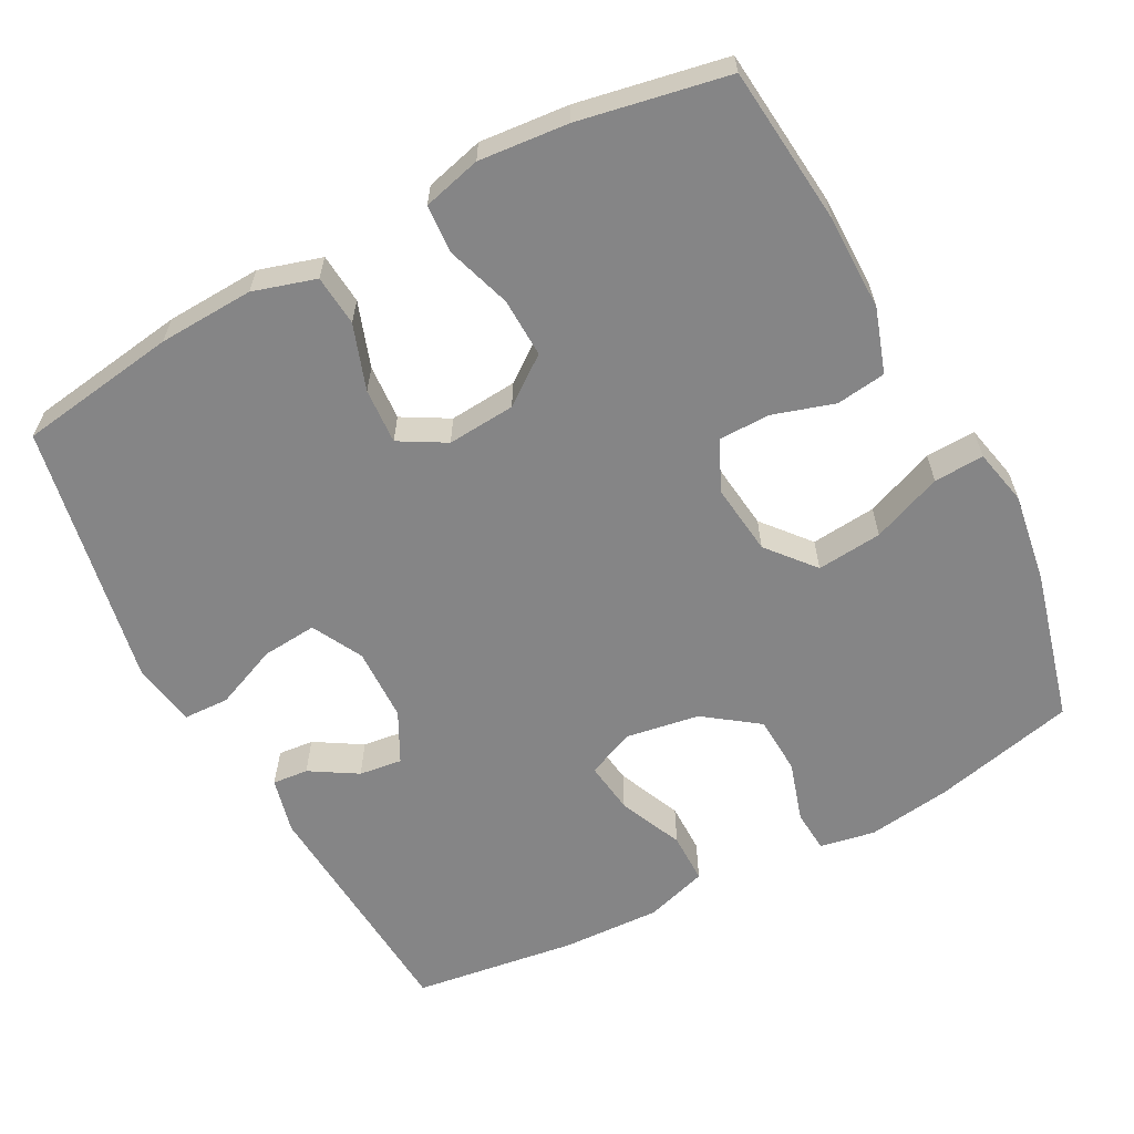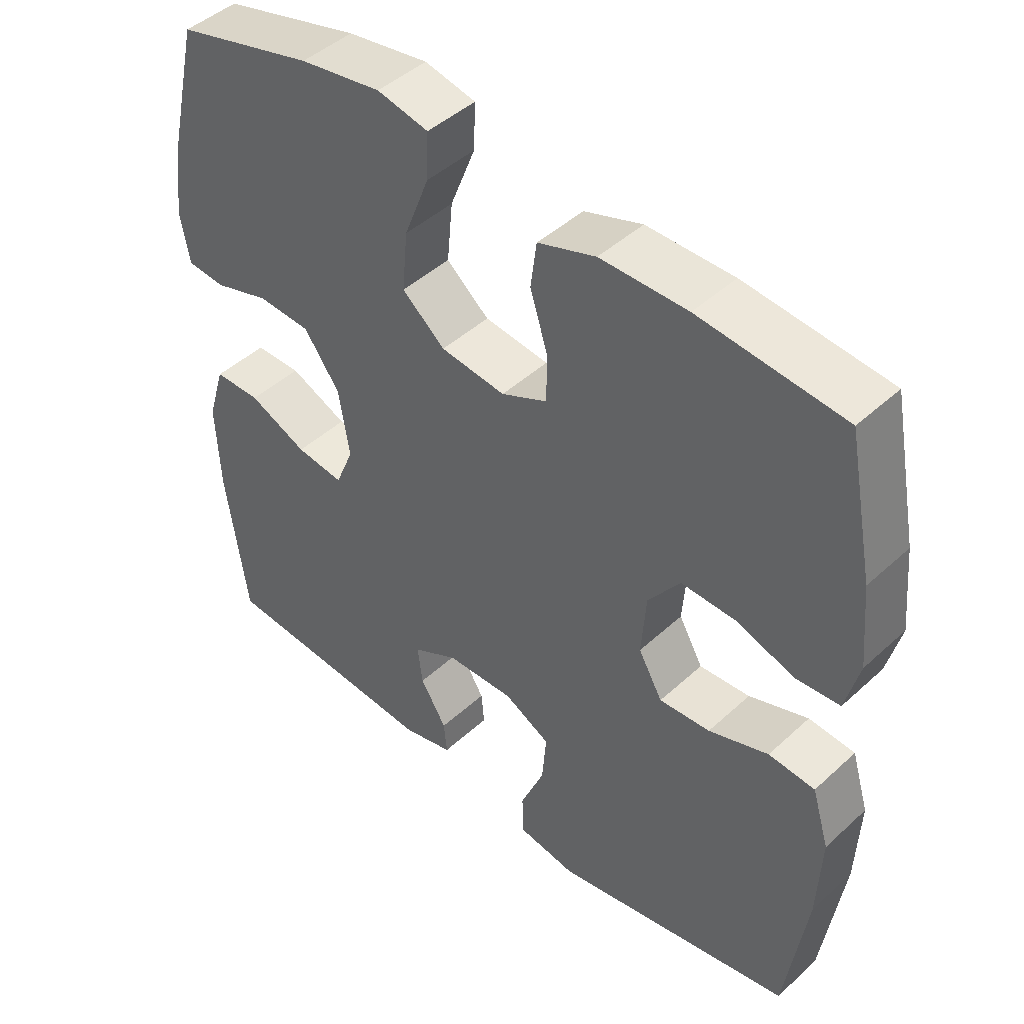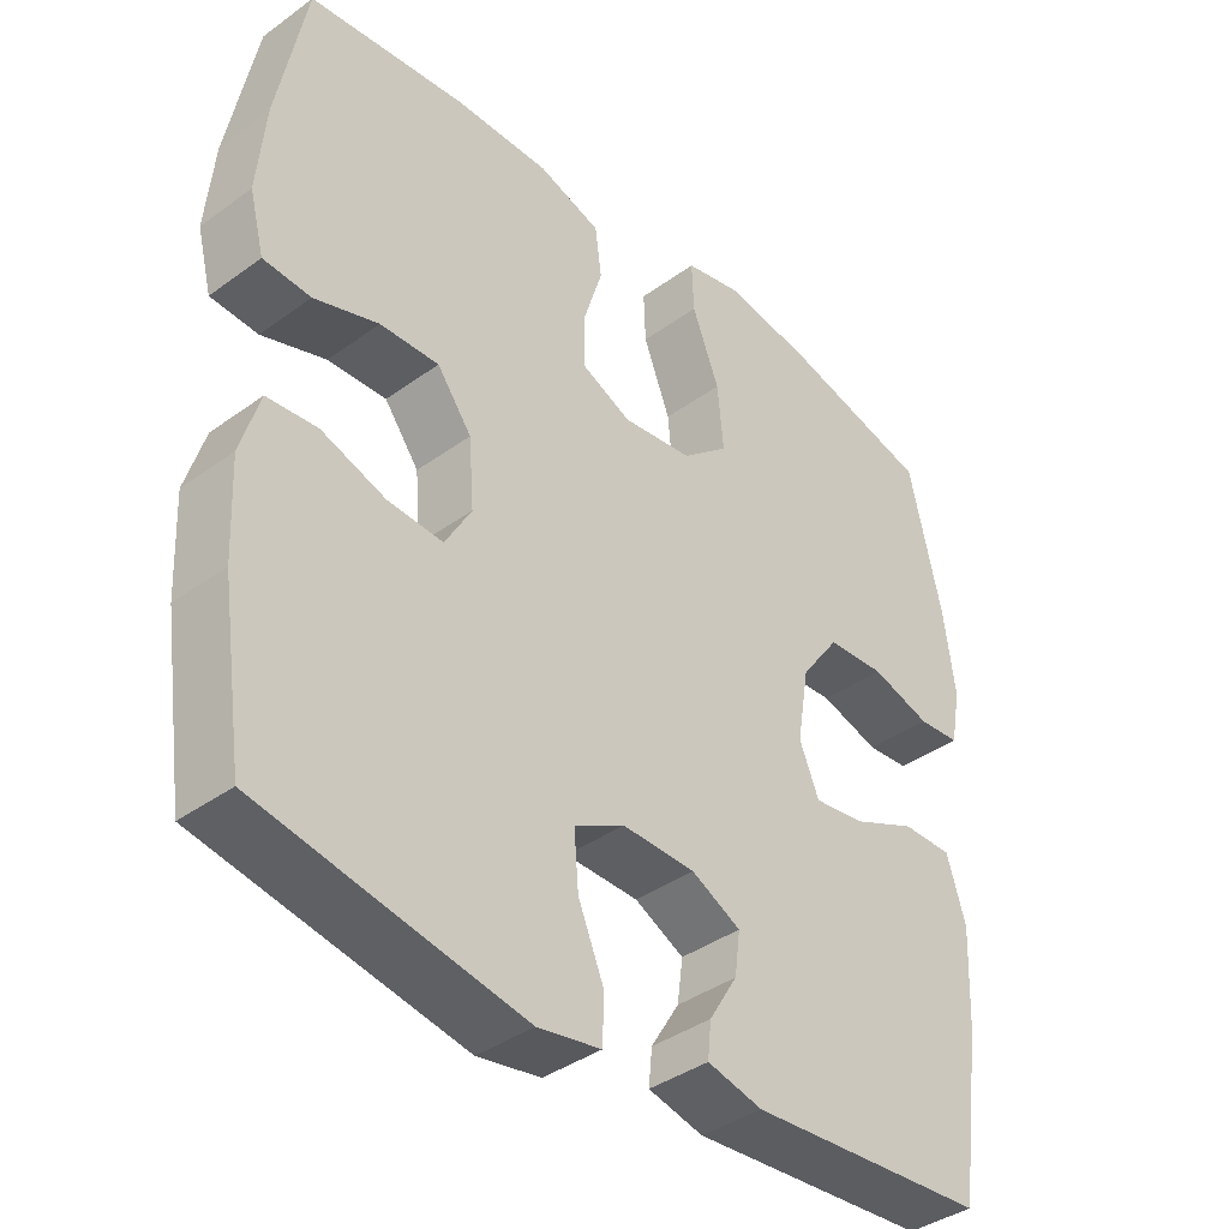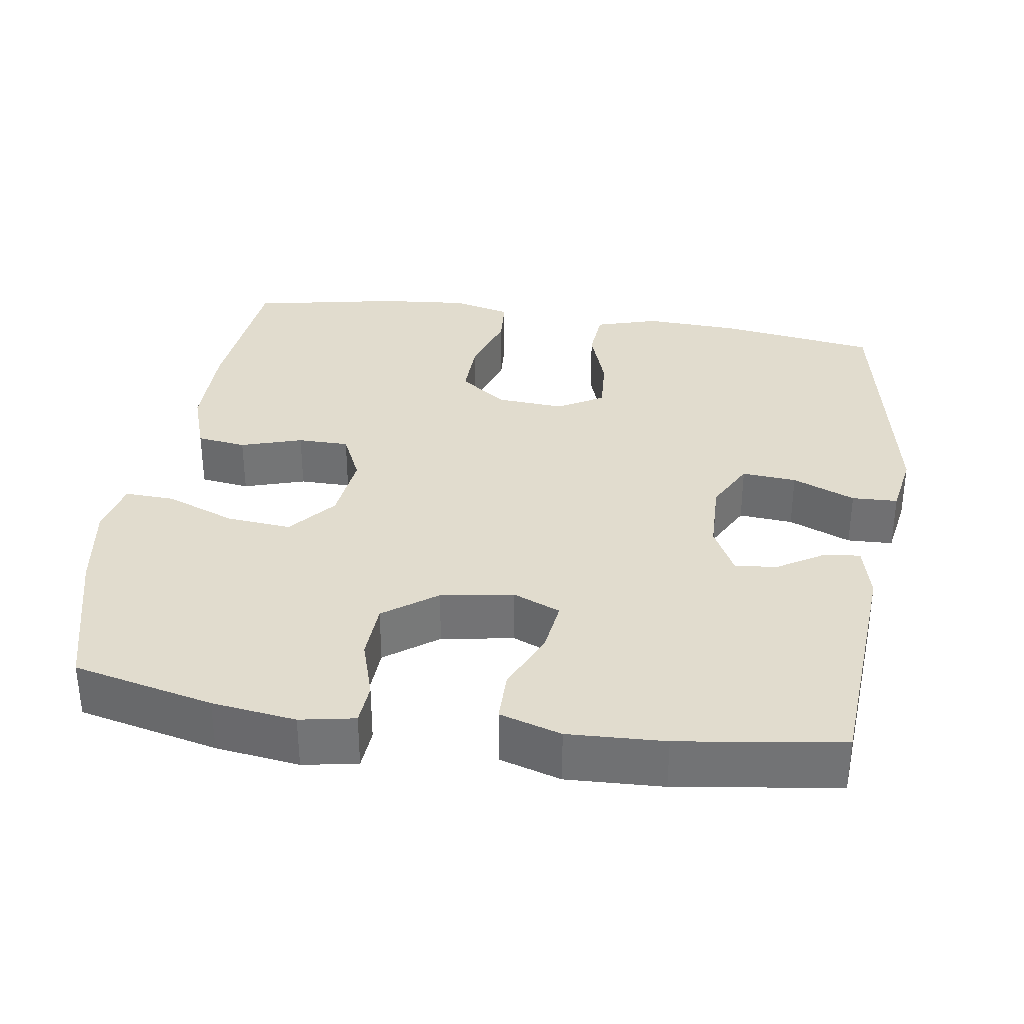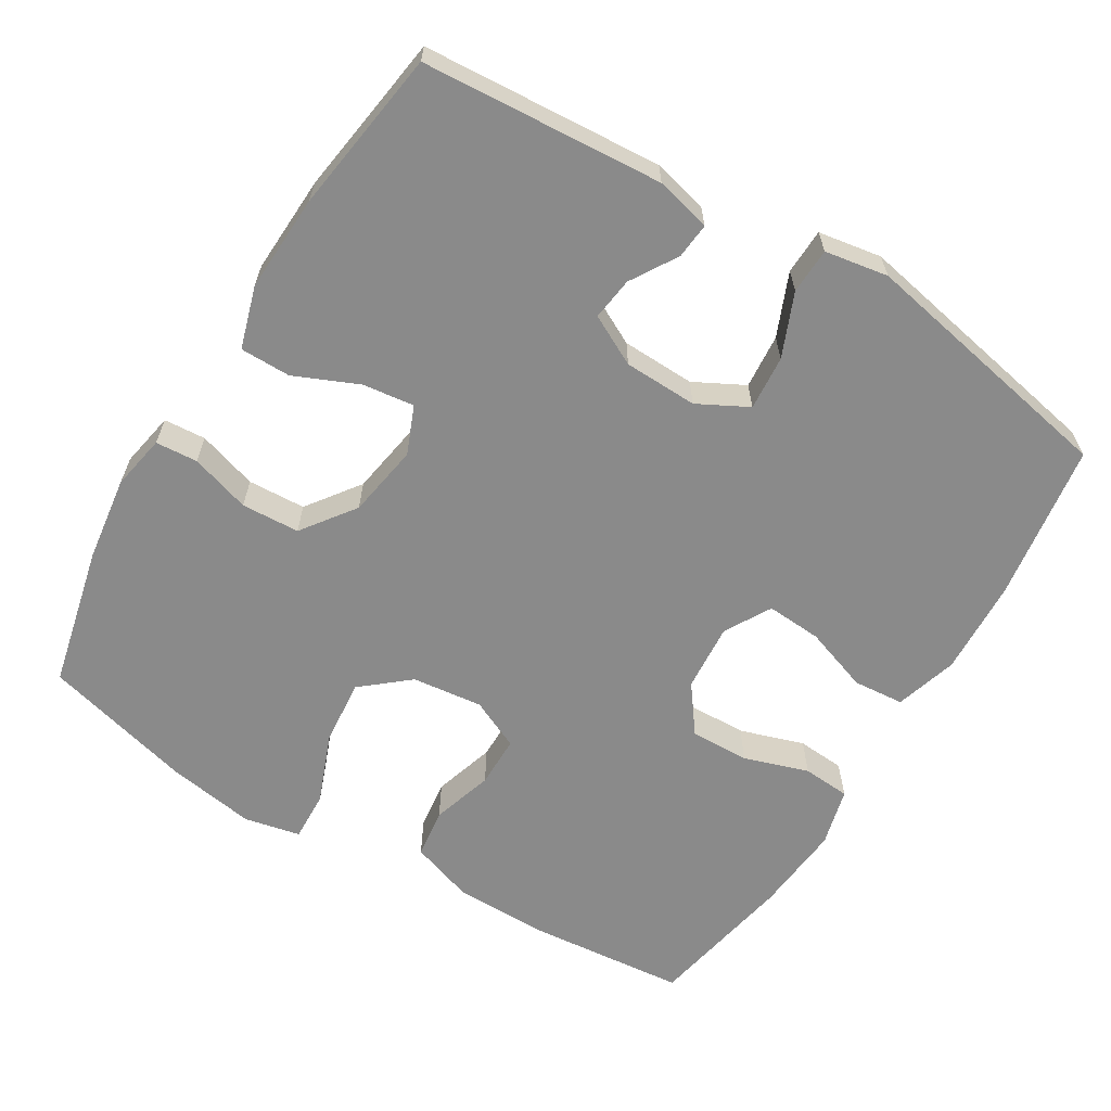
<metadata>
{"format":"obj","ext":"obj","renderer":"f3d","projection":"perspective","resolution":1024,"background":"white","views":[{"elev":-61.9,"azim":-61.9,"up":"+Y"},{"elev":45.2,"azim":-136.6,"up":"+Z"},{"elev":-38.8,"azim":-47.6,"up":"+Z"},{"elev":34.1,"azim":98.6,"up":"+Y"},{"elev":-63.4,"azim":148.7,"up":"+Y"}]}
</metadata>
<code>
o path276
v -0.5407 0.0375 0.2983
v -0.5521 0.0375 0.1764
v -0.5317 0.0375 0.0968
v -0.4663 0.0375 0.0922
v -0.3778 0.0375 0.1211
v -0.2967 0.0375 0.1235
v -0.249 0.0375 0.05886
v -0.242 0.0375 -0.03412
v -0.2782 0.0375 -0.0972
v -0.3542 0.0375 -0.09218
v -0.4432 0.0375 -0.06141
v -0.5125 0.0375 -0.06731
v -0.5383 0.0375 -0.1528
v -0.5326 0.0375 -0.2829
v -0.5011 0.0375 -0.4998
v -0.1399 0.0375 -0.5694
v -0.05285 0.0375 -0.5546
v -0.05059 0.0375 -0.4918
v -0.08635 0.0375 -0.4055
v -0.09253 0.0375 -0.3305
v -0.02363 0.0375 -0.2943
v 0.07745 0.0375 -0.2972
v 0.1457 0.0375 -0.3325
v 0.1381 0.0375 -0.3913
v 0.09887 0.0375 -0.4553
v 0.09423 0.0375 -0.5041
v 0.1703 0.0375 -0.5229
v 0.5008 0.0375 -0.4998
v 0.5325 0.0375 -0.2754
v 0.5384 0.0375 -0.142
v 0.5125 0.0375 -0.05682
v 0.4432 0.0375 -0.0566
v 0.3558 0.0375 -0.09482
v 0.2847 0.0375 -0.1041
v 0.2576 0.0375 -0.03859
v 0.2742 0.0375 0.06147
v 0.3275 0.0375 0.1344
v 0.4071 0.0375 0.1385
v 0.4893 0.0375 0.113
v 0.5469 0.0375 0.1174
v 0.561 0.0375 0.1928
v 0.5452 0.0375 0.3085
v 0.5008 0.0375 0.5018
v 0.2948 0.0375 0.5557
v 0.1729 0.0375 0.5749
v 0.09643 0.0375 0.5584
v 0.09915 0.0375 0.4899
v 0.1366 0.0375 0.3938
v 0.1449 0.0375 0.3045
v 0.08075 0.0375 0.2508
v -0.016 0.0375 0.2394
v -0.0847 0.0375 0.2711
v -0.08514 0.0375 0.3416
v -0.05885 0.0375 0.4259
v -0.0678 0.0375 0.4937
v -0.1547 0.0375 0.5228
v -0.2849 0.0375 0.523
v -0.5011 0.0375 0.5018
v -0.5407 -0.0375 0.2983
v -0.5521 -0.0375 0.1764
v -0.5317 -0.0375 0.0968
v -0.4663 -0.0375 0.0922
v -0.3778 -0.0375 0.1211
v -0.2967 -0.0375 0.1235
v -0.249 -0.0375 0.05886
v -0.242 -0.0375 -0.03412
v -0.2782 -0.0375 -0.0972
v -0.3542 -0.0375 -0.09218
v -0.4432 -0.0375 -0.06141
v -0.5125 -0.0375 -0.06731
v -0.5383 -0.0375 -0.1528
v -0.5326 -0.0375 -0.2829
v -0.5011 -0.0375 -0.4998
v -0.1399 -0.0375 -0.5694
v -0.05285 -0.0375 -0.5546
v -0.05059 -0.0375 -0.4918
v -0.08635 -0.0375 -0.4055
v -0.09253 -0.0375 -0.3305
v -0.02363 -0.0375 -0.2943
v 0.07745 -0.0375 -0.2972
v 0.1457 -0.0375 -0.3325
v 0.1381 -0.0375 -0.3913
v 0.09887 -0.0375 -0.4553
v 0.09423 -0.0375 -0.5041
v 0.1703 -0.0375 -0.5229
v 0.5008 -0.0375 -0.4998
v 0.5325 -0.0375 -0.2754
v 0.5384 -0.0375 -0.142
v 0.5125 -0.0375 -0.05682
v 0.4432 -0.0375 -0.0566
v 0.3558 -0.0375 -0.09482
v 0.2847 -0.0375 -0.1041
v 0.2576 -0.0375 -0.03859
v 0.2742 -0.0375 0.06147
v 0.3275 -0.0375 0.1344
v 0.4071 -0.0375 0.1385
v 0.4893 -0.0375 0.113
v 0.5469 -0.0375 0.1174
v 0.561 -0.0375 0.1928
v 0.5452 -0.0375 0.3085
v 0.5008 -0.0375 0.5018
v 0.2948 -0.0375 0.5557
v 0.1729 -0.0375 0.5749
v 0.09643 -0.0375 0.5584
v 0.09915 -0.0375 0.4899
v 0.1366 -0.0375 0.3938
v 0.1449 -0.0375 0.3045
v 0.08075 -0.0375 0.2508
v -0.016 -0.0375 0.2394
v -0.0847 -0.0375 0.2711
v -0.08514 -0.0375 0.3416
v -0.05885 -0.0375 0.4259
v -0.0678 -0.0375 0.4937
v -0.1547 -0.0375 0.5228
v -0.2849 -0.0375 0.523
v -0.5011 -0.0375 0.5018
v 0.2948 0.0375 0.5557
v 0.1729 0.0375 0.5749
v 0.09643 0.0375 0.5584
v 0.09643 0.0375 0.5584
v 0.09915 0.0375 0.4899
v 0.5008 0.0375 0.5018
v 0.5008 0.0375 0.5018
v -0.1547 0.0375 0.5228
v -0.2849 0.0375 0.523
v -0.0678 0.0375 0.4937
v -0.0678 0.0375 0.4937
v -0.5011 0.0375 0.5018
v -0.5011 0.0375 0.5018
v -0.05885 0.0375 0.4259
v 0.1366 0.0375 0.3938
v -0.08514 0.0375 0.3416
v 0.5452 0.0375 0.3085
v -0.5407 0.0375 0.2983
v 0.1449 0.0375 0.3045
v -0.0847 0.0375 0.2711
v -0.0847 0.0375 0.2711
v 0.561 0.0375 0.1928
v 0.08075 0.0375 0.2508
v -0.5521 0.0375 0.1764
v -0.016 0.0375 0.2394
v 0.5469 0.0375 0.1174
v 0.5469 0.0375 0.1174
v -0.3778 0.0375 0.1211
v -0.2967 0.0375 0.1235
v -0.5317 0.0375 0.0968
v -0.5317 0.0375 0.0968
v 0.4893 0.0375 0.113
v 0.4071 0.0375 0.1385
v 0.3275 0.0375 0.1344
v 0.2742 0.0375 0.06147
v -0.249 0.0375 0.05886
v -0.4663 0.0375 0.0922
v 0.2576 0.0375 -0.03859
v -0.242 0.0375 -0.03412
v -0.2782 0.0375 -0.0972
v -0.2782 0.0375 -0.0972
v 0.2847 0.0375 -0.1041
v 0.2847 0.0375 -0.1041
v 0.5125 0.0375 -0.05682
v 0.5125 0.0375 -0.05682
v 0.4432 0.0375 -0.0566
v 0.3558 0.0375 -0.09482
v 0.5384 0.0375 -0.142
v -0.3542 0.0375 -0.09218
v -0.4432 0.0375 -0.06141
v -0.5125 0.0375 -0.06731
v -0.5125 0.0375 -0.06731
v -0.5383 0.0375 -0.1528
v 0.5325 0.0375 -0.2754
v -0.5326 0.0375 -0.2829
v -0.02363 0.0375 -0.2943
v 0.07745 0.0375 -0.2972
v -0.09253 0.0375 -0.3305
v -0.09253 0.0375 -0.3305
v 0.1457 0.0375 -0.3325
v 0.1457 0.0375 -0.3325
v -0.08635 0.0375 -0.4055
v 0.1381 0.0375 -0.3913
v 0.09887 0.0375 -0.4553
v 0.5008 0.0375 -0.4998
v 0.5008 0.0375 -0.4998
v -0.05059 0.0375 -0.4918
v 0.09423 0.0375 -0.5041
v 0.09423 0.0375 -0.5041
v -0.5011 0.0375 -0.4998
v -0.5011 0.0375 -0.4998
v -0.05285 0.0375 -0.5546
v -0.05285 0.0375 -0.5546
v 0.1703 0.0375 -0.5229
v -0.1399 0.0375 -0.5694
v 0.2948 -0.0375 0.5557
v 0.1729 -0.0375 0.5749
v 0.09643 -0.0375 0.5584
v 0.09643 -0.0375 0.5584
v 0.09915 -0.0375 0.4899
v 0.5008 -0.0375 0.5018
v 0.5008 -0.0375 0.5018
v -0.1547 -0.0375 0.5228
v -0.2849 -0.0375 0.523
v -0.0678 -0.0375 0.4937
v -0.0678 -0.0375 0.4937
v -0.5011 -0.0375 0.5018
v -0.5011 -0.0375 0.5018
v -0.05885 -0.0375 0.4259
v 0.1366 -0.0375 0.3938
v -0.08514 -0.0375 0.3416
v 0.5452 -0.0375 0.3085
v -0.5407 -0.0375 0.2983
v 0.1449 -0.0375 0.3045
v -0.0847 -0.0375 0.2711
v -0.0847 -0.0375 0.2711
v 0.561 -0.0375 0.1928
v 0.08075 -0.0375 0.2508
v -0.5521 -0.0375 0.1764
v -0.016 -0.0375 0.2394
v 0.5469 -0.0375 0.1174
v 0.5469 -0.0375 0.1174
v -0.3778 -0.0375 0.1211
v -0.2967 -0.0375 0.1235
v -0.5317 -0.0375 0.0968
v -0.5317 -0.0375 0.0968
v 0.4893 -0.0375 0.113
v 0.4071 -0.0375 0.1385
v 0.3275 -0.0375 0.1344
v 0.2742 -0.0375 0.06147
v -0.249 -0.0375 0.05886
v -0.4663 -0.0375 0.0922
v 0.2576 -0.0375 -0.03859
v -0.242 -0.0375 -0.03412
v -0.2782 -0.0375 -0.0972
v -0.2782 -0.0375 -0.0972
v 0.2847 -0.0375 -0.1041
v 0.2847 -0.0375 -0.1041
v 0.5125 -0.0375 -0.05682
v 0.5125 -0.0375 -0.05682
v 0.4432 -0.0375 -0.0566
v 0.3558 -0.0375 -0.09482
v 0.5384 -0.0375 -0.142
v -0.3542 -0.0375 -0.09218
v -0.4432 -0.0375 -0.06141
v -0.5125 -0.0375 -0.06731
v -0.5125 -0.0375 -0.06731
v -0.5383 -0.0375 -0.1528
v 0.5325 -0.0375 -0.2754
v -0.5326 -0.0375 -0.2829
v -0.02363 -0.0375 -0.2943
v 0.07745 -0.0375 -0.2972
v -0.09253 -0.0375 -0.3305
v -0.09253 -0.0375 -0.3305
v 0.1457 -0.0375 -0.3325
v 0.1457 -0.0375 -0.3325
v -0.08635 -0.0375 -0.4055
v 0.1381 -0.0375 -0.3913
v 0.09887 -0.0375 -0.4553
v 0.5008 -0.0375 -0.4998
v 0.5008 -0.0375 -0.4998
v -0.05059 -0.0375 -0.4918
v 0.09423 -0.0375 -0.5041
v 0.09423 -0.0375 -0.5041
v -0.5011 -0.0375 -0.4998
v -0.5011 -0.0375 -0.4998
v -0.05285 -0.0375 -0.5546
v -0.05285 -0.0375 -0.5546
v 0.1703 -0.0375 -0.5229
v -0.1399 -0.0375 -0.5694
f 245 251 256
f 256 254 265
f 228 215 221
f 199 207 205
f 245 233 251
f 219 209 215
f 209 220 200
f 230 231 247
f 193 206 192
f 251 254 256
f 240 241 244
f 229 230 247
f 225 214 226
f 253 249 261
f 223 213 224
f 261 249 246
f 266 253 261
f 229 247 248
f 226 214 229
f 258 266 263
f 253 266 258
f 229 214 216
f 197 192 208
f 249 231 246
f 229 216 230
f 206 193 196
f 220 211 207
f 233 248 251
f 216 211 227
f 210 208 192
f 265 255 259
f 238 233 245
f 229 248 233
f 247 231 249
f 210 225 208
f 265 254 255
f 200 207 199
f 219 215 228
f 220 209 219
f 209 200 203
f 230 216 227
f 217 213 223
f 199 205 201
f 224 208 225
f 244 241 242
f 196 193 194
f 246 240 244
f 192 206 210
f 214 225 210
f 227 211 220
f 239 238 245
f 237 239 235
f 220 207 200
f 238 239 237
f 246 231 240
f 213 208 224
f 44 45 103 102
f 45 120 195 103
f 46 47 105 104
f 123 44 102 198
f 56 57 115 114
f 127 56 114 202
f 57 129 204 115
f 54 55 113 112
f 47 48 106 105
f 53 54 112 111
f 42 43 101 100
f 58 1 59 116
f 48 49 107 106
f 137 53 111 212
f 41 42 100 99
f 49 50 108 107
f 1 2 60 59
f 51 52 110 109
f 50 51 109 108
f 143 41 99 218
f 5 6 64 63
f 2 147 222 60
f 39 40 98 97
f 38 39 97 96
f 37 38 96 95
f 36 37 95 94
f 6 7 65 64
f 4 5 63 62
f 3 4 62 61
f 35 36 94 93
f 7 8 66 65
f 8 157 232 66
f 159 35 93 234
f 161 32 90 236
f 32 33 91 90
f 30 31 89 88
f 10 11 69 68
f 11 168 243 69
f 12 13 71 70
f 9 10 68 67
f 33 34 92 91
f 29 30 88 87
f 13 14 72 71
f 21 22 80 79
f 175 21 79 250
f 22 177 252 80
f 19 20 78 77
f 23 24 82 81
f 24 25 83 82
f 182 29 87 257
f 18 19 77 76
f 25 185 260 83
f 14 187 262 72
f 189 18 76 264
f 26 27 85 84
f 27 28 86 85
f 16 17 75 74
f 15 16 74 73
f 170 181 176
f 181 190 179
f 153 146 140
f 124 130 132
f 170 176 158
f 144 140 134
f 134 125 145
f 155 172 156
f 118 117 131
f 176 181 179
f 165 169 166
f 154 172 155
f 150 151 139
f 178 186 174
f 148 149 138
f 186 171 174
f 191 186 178
f 154 173 172
f 151 154 139
f 183 188 191
f 178 183 191
f 154 141 139
f 122 133 117
f 174 171 156
f 154 155 141
f 131 121 118
f 145 132 136
f 158 176 173
f 141 152 136
f 135 117 133
f 190 184 180
f 163 170 158
f 154 158 173
f 172 174 156
f 135 133 150
f 190 180 179
f 125 124 132
f 144 153 140
f 145 144 134
f 134 128 125
f 155 152 141
f 142 148 138
f 124 126 130
f 149 150 133
f 169 167 166
f 121 119 118
f 171 169 165
f 117 135 131
f 139 135 150
f 152 145 136
f 164 170 163
f 162 160 164
f 145 125 132
f 163 162 164
f 171 165 156
f 138 149 133

</code>
